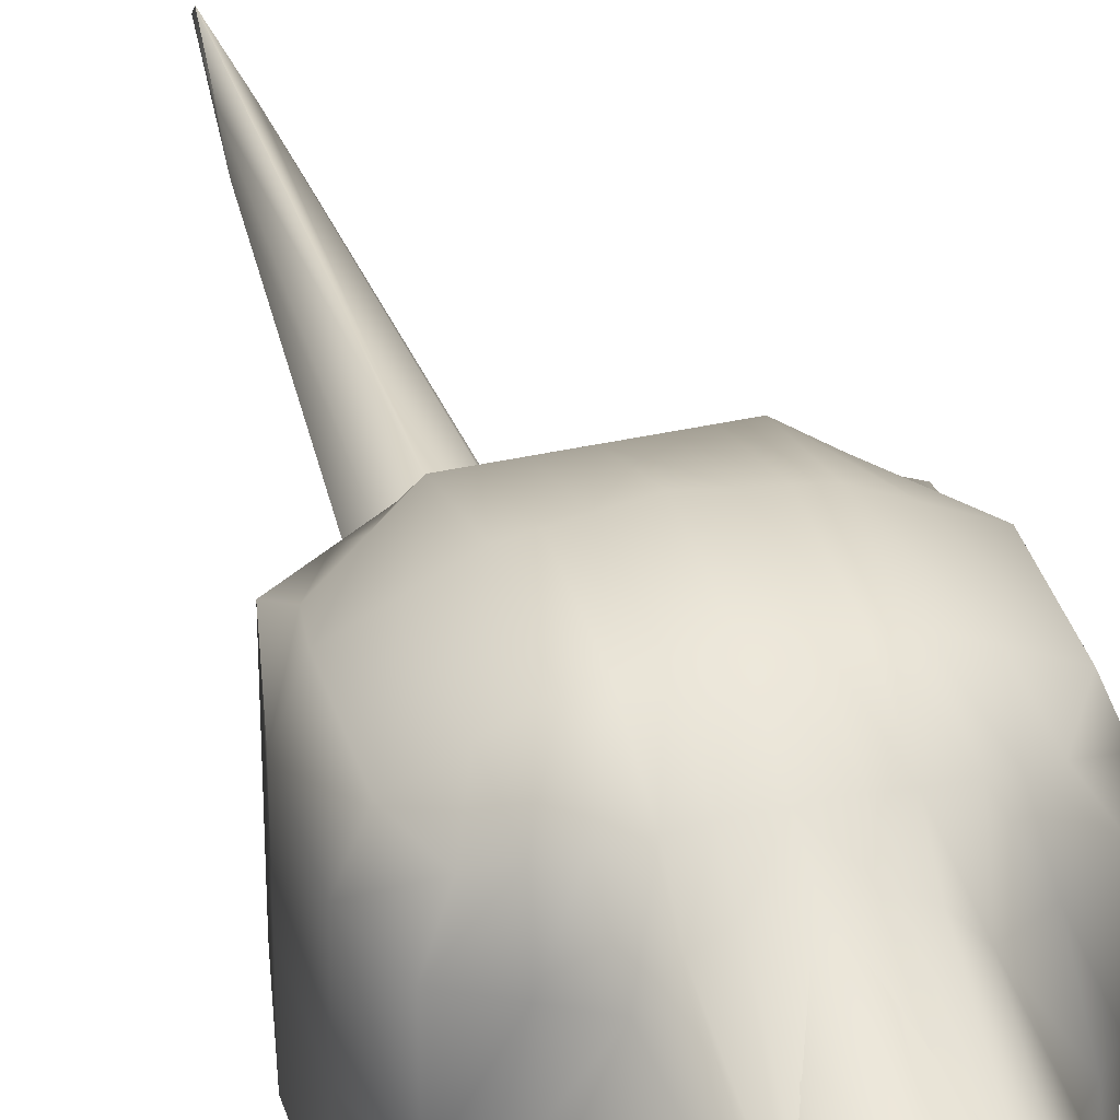
<metadata>
{"format":"obj","ext":"obj","renderer":"f3d","projection":"perspective","resolution":1024,"background":"white","views":[{"elev":37.2,"azim":-16.2,"up":"+Y"}]}
</metadata>
<code>
v -89.19 26.6 100
v -84.88 173.1 56.7
v 0 185.1 -100
v 0 18.06 -608.7
v 0 18.06 100
v 0 193 77.89
v -100 25.47 -100
v -92.87 164.9 -77.3
v 0 216.4 -33.33
v 0 215.3 33.33
v -100.9 183.8 33.33
v -100.9 183.8 -33.33
v -113.7 25.47 33.33
v -113.7 25.47 -33.33
v 0 18.06 -33.33
v 0 18.06 33.33
v -5.152 29.26 328.6
v 0 182.4 100
v -100 84.72 72.74
v -100 151.4 72.74
v -113.7 151.4 33.33
v -113.7 84.72 33.33
v -113.7 151.4 -33.33
v -113.7 84.72 -33.33
v -100 84.72 -100
v -100 151.4 -100
v 0 151.4 -144.2
v 0 84.72 -169.7
v -54.16 189 76.42
v -50 151.4 100
v -77.23 84.72 100
v -50 26.15 225.8
v -50 18.06 33.33
v -50 18.06 -33.33
v -50 18.06 -172.8
v -50 84.72 -158.6
v -50 151.4 -133.5
v -50 185.1 -100
v -50 208.7 -33.33
v -50 208.7 33.33
v 0 18.06 225.8
v 0 112.4 266.2
v 0 138.9 235.1
v -36.17 117.8 242.5
v -50 95.69 242.5
v -38.84 24.28 270.9
v 0 30.98 333.8
v 0 82.59 287.6
v -39.51 90.64 251.1
v -30.81 107.6 257.9
v -37.9 130.3 223.7
v -60.83 114.8 257.5
v -22.51 131.7 242.5
v -36.92 148 253.6
v -23.15 133.7 231
v -60.44 138 255.2
v -31.34 131.8 226.9
v 0 152.6 184.4
v 0 152.6 184.6
v -16.87 162.6 134.4
v -16.61 136.7 237.7
v -16.19 139.7 245.2
v -14.71 136.4 242.5
v -17.06 129.4 246.4
v -20.54 177.6 100
v -25.51 149.4 164.2
v -20.54 193 77.29
v -20.54 212.6 33.33
v -20.54 213.3 -33.33
v -20.54 185.1 -100
v -20.54 151.4 -139.8
v -20.54 84.72 -165.1
v -7.311 18.06 -544.8
v -20.54 18.06 -33.33
v -20.54 18.06 33.33
v -36.63 18.06 100
v -20.54 18.06 225.8
v -17.29 25.82 310.9
v -14.02 94.2 279.7
v -12.05 111.7 264.9
v -4.303 128.9 250.8
v -35.48 168.7 100
v -31.79 139.7 185.9
v -24.21 147 172.9
v -35.48 190.9 76.85
v -35.48 210.6 33.33
v -35.48 211 -33.33
v -35.48 185.1 -100
v -35.48 151.4 -136.6
v -35.48 84.72 -161.8
v -35.48 18.06 -178.3
v -35.48 18.06 -33.33
v -35.48 18.06 33.33
v -63.29 18.06 100
v -35.48 18.06 225.8
v -27.49 25.82 293.3
v -24.21 94.2 267.3
v -21.1 109.6 261.4
v -11.62 128.3 249.3
v -8 135.5 243.8
v 0 59.87 304.1
v -17.29 58.34 296.5
v -27.49 58.34 288.4
v -38.84 63.85 266.1
v -50 57.94 225.8
v -82.04 57.94 100
v -3.436 25.46 328.5
v 0 23.98 328.2
v 0 41.12 317.9
v -17.34 39.57 302.3
v -27.49 39.57 290.4
v -38.84 39.57 270.9
v -50 39.57 225.8
v -85.33 39.57 100
v -87.72 84.72 87.44
v -73.03 151.4 87.44
v -68.31 181.7 67.34
v -73.44 197.2 33.33
v -73.44 197.2 -33.33
v -69.75 175.8 -89.54
v -73.03 151.4 -118.1
v -73.03 84.72 -131.6
v -73.03 18.06 -139.3
v -79.33 18.06 -33.33
v -79.33 18.06 33.33
v -5.411 32.74 327.3
v 0 35.18 327.6
v -29.73 80.26 274.3
v -31.7 65.33 277.1
v -13.46 86.21 286.9
v -13.15 64.35 292.1
v -36.07 79.58 266.1
v -37.4 72.04 266.1
v -40.12 76.06 256.4
v -30.17 76.25 274.9
v -27.34 66.65 277.9
v -12.45 73.5 279.3
v -15.52 68.54 281.1
v -26.44 78.71 280.6
v -18.1 90.51 278
v -22.86 86.52 278.1
v 0 128.7 251.2
v -10.25 73.58 292.1
v 0 73.6 294.4
v -27.43 63.08 285.2
v -25.33 66.15 279.5
v -27.39 80.55 275.5
v -15.5 80.69 278.8
v -22.57 82.06 276.2
v -23.71 71.11 282.8
v -17.93 68.12 281.8
v -27.88 69.17 280.2
v -37.63 76.36 266.1
v -33.5 71.7 272.1
v -33.33 86.93 266.6
v -11.55 67.5 293.8
v -14.34 69.61 280.4
v -10.43 78.92 290.2
v -5.98 87.55 284.6
v -6.195 84.09 286.4
v -4.896 112.1 265.7
v -7.469 58.39 301.9
v -7.325 62.23 298.6
v -6.706 73.58 293
v -6.99 70.8 294.9
v -6.497 77.09 291
v -6.354 80.23 289.6
v -10.91 39.57 310.7
v -9.915 27.72 322.5
v -31.9 142.3 249.7
v -55.49 132.3 252.2
v -55.82 115.4 253.9
v -29.04 140.9 246.2
v -52.16 130.3 251.9
v -53.58 115.8 251.4
v -48.39 149.3 255.2
v -44.76 143.3 251.8
v -31.35 122.7 242.5
v -42.95 141.3 248.5
v -20.15 79.36 280.9
v -18.95 75.61 282.7
v -16.23 72.47 282
v -15.38 70.99 281.4
v -17.33 79.75 280
v -27.44 79.71 278.5
v -28.5 78.07 278.7
v -28.82 71.79 280.8
v -30.32 71.31 278.8
v -29.22 68.78 276.5
v -30.36 70.98 274.8
v -30.05 74.09 279.1
v -15.74 69.46 281.5
v -16.2 70.58 282.2
v -14.19 78.76 282.3
v -25.29 65.46 282.7
v -31.56 71.67 273.7
v -23.44 64.52 284.9
v -18.57 66.58 282.2
v -26.77 64.96 282.3
v -15.8 67.46 282.6
v -14.64 68.64 283.6
v -18.24 66.37 283.9
v -10.68 73.53 284.1
v -11.55 76.1 284.6
v -21.66 81.05 278.4
v -20.51 81.61 277.7
v -19.69 82.1 277.3
v -19.63 87.08 282.3
v -18.4 81.85 277.8
v -18.87 80.88 278.9
v -22.97 65.64 280.5
v -23.96 65.58 282.6
v -22.78 66.74 281.1
v -24.56 87.16 275.1
v -28.14 85.65 273.3
v -30.71 82.07 272.2
v -31.86 80.03 271.5
v -30.85 77.71 273.6
v -30.8 74.19 274.4
v -30.94 75.2 274.2
v -18.03 18.06 292.6
v -6.671 18.06 291.7
v 0 18.06 291.1
v -8.439 18.06 307.9
v 0 17.3 305.1
v 0 18.06 318.6
v -18.85 18.06 270.6
v -4.523 18.06 270.4
v -30.16 18.06 270.8
v 0 18.06 270.4
v 0 49.88 312.1
v -6.9 34.17 321.3
v -9.542 51.05 306.6
v 0 55.46 307.6
v -18.69 46.85 301
v -23.8 43.31 299.8
v -27.49 29.97 292.2
v -20.6 54.66 298.3
v -29.63 49.57 289.3
v -21.22 54.22 297.4
v -41.56 51.43 268.5
v -7.02 22.5 320.2
v -10.7 21.68 314.4
v -19.2 21.7 302.8
v -25.17 21.7 293
v -30.2 21.7 284
v -36.83 21.7 270.8
v -15.22 21.7 309.7
v 0 36.37 325.5
v -5.32 33.27 322.6
v -6.84 28.69 326.3
v -3.881 25.35 324.6
v -8.094 28.69 323.9
v 0 22.69 323.2
v -11.78 133 245.3
v -43.79 21.62 225.8
v -77.28 18.06 100
v -70.7 18.34 68.55
v -81.91 23.35 87.62
v -106 18.06 33.33
v -108 18.06 -33.33
v -93.2 18.06 -78.09
v -20.54 44.1 -176.6
v 0 47.02 -182.1
v -32.08 74.92 272.9
v -32.91 74.71 271.9
v -28.87 18.06 -272.4
v -20.54 34.39 -271
v 0 38.95 -276.4
v 0 25.31 -602.8
v -7.311 22.11 -541.1
v -12.22 18.06 -501.6
v 0 18.06 -170.8
v -20.54 18.06 -175.1
v -25.51 18.06 -176.2
v 89.19 26.6 100
v 84.88 173.1 56.7
v 100 25.47 -100
v 92.87 164.9 -77.3
v 100.9 183.8 33.33
v 100.9 183.8 -33.33
v 113.7 25.47 33.33
v 113.7 25.47 -33.33
v 5.152 29.26 328.6
v 100 84.72 72.74
v 100 151.4 72.74
v 113.7 151.4 33.33
v 113.7 84.72 33.33
v 113.7 151.4 -33.33
v 113.7 84.72 -33.33
v 100 84.72 -100
v 100 151.4 -100
v 54.16 189 76.42
v 50 151.4 100
v 77.23 84.72 100
v 50 26.15 225.8
v 50 18.06 33.33
v 50 18.06 -33.33
v 50 18.06 -172.8
v 50 84.72 -158.6
v 50 151.4 -133.5
v 50 185.1 -100
v 50 208.7 -33.33
v 50 208.7 33.33
v 36.17 117.8 242.5
v 50 95.69 242.5
v 38.84 24.28 270.9
v 39.51 90.64 251.1
v 30.81 107.6 257.9
v 37.9 130.3 223.7
v 60.83 114.8 257.5
v 22.51 131.7 242.5
v 36.92 148 253.6
v 23.15 133.7 231
v 60.44 138 255.2
v 31.34 131.8 226.9
v 16.87 162.6 134.4
v 16.61 136.7 237.7
v 16.19 139.7 245.2
v 14.71 136.4 242.5
v 17.06 129.4 246.4
v 20.54 177.6 100
v 25.51 149.4 164.2
v 20.54 193 77.29
v 20.54 212.6 33.33
v 20.54 213.3 -33.33
v 20.54 185.1 -100
v 20.54 151.4 -139.8
v 20.54 84.72 -165.1
v 7.311 18.06 -544.8
v 20.54 18.06 -33.33
v 20.54 18.06 33.33
v 36.63 18.06 100
v 20.54 18.06 225.8
v 17.29 25.82 310.9
v 14.02 94.2 279.7
v 12.05 111.7 264.9
v 4.303 128.9 250.8
v 35.48 168.7 100
v 31.79 139.7 185.9
v 24.21 147 172.9
v 35.48 190.9 76.85
v 35.48 210.6 33.33
v 35.48 211 -33.33
v 35.48 185.1 -100
v 35.48 151.4 -136.6
v 35.48 84.72 -161.8
v 35.48 18.06 -178.3
v 35.48 18.06 -33.33
v 35.48 18.06 33.33
v 63.29 18.06 100
v 35.48 18.06 225.8
v 27.49 25.82 293.3
v 24.21 94.2 267.3
v 21.1 109.6 261.4
v 11.62 128.3 249.3
v 8 135.5 243.8
v 17.29 58.34 296.5
v 27.49 58.34 288.4
v 38.84 63.85 266.1
v 50 57.94 225.8
v 82.04 57.94 100
v 3.436 25.46 328.5
v 17.34 39.57 302.3
v 27.49 39.57 290.4
v 38.84 39.57 270.9
v 50 39.57 225.8
v 85.33 39.57 100
v 87.72 84.72 87.44
v 73.03 151.4 87.44
v 68.31 181.7 67.34
v 73.44 197.2 33.33
v 73.44 197.2 -33.33
v 69.75 175.8 -89.54
v 73.03 151.4 -118.1
v 73.03 84.72 -131.6
v 73.03 18.06 -139.3
v 79.33 18.06 -33.33
v 79.33 18.06 33.33
v 5.411 32.74 327.3
v 29.73 80.26 274.3
v 31.7 65.33 277.1
v 13.46 86.21 286.9
v 13.15 64.35 292.1
v 36.07 79.58 266.1
v 37.4 72.04 266.1
v 40.12 76.06 256.4
v 30.17 76.25 274.9
v 27.34 66.65 277.9
v 12.45 73.5 279.3
v 15.52 68.54 281.1
v 26.44 78.71 280.6
v 18.1 90.51 278
v 22.86 86.52 278.1
v 10.25 73.58 292.1
v 27.43 63.08 285.2
v 25.33 66.15 279.5
v 27.39 80.55 275.5
v 15.5 80.69 278.8
v 22.57 82.06 276.2
v 23.71 71.11 282.8
v 17.93 68.12 281.8
v 27.88 69.17 280.2
v 37.63 76.36 266.1
v 33.5 71.7 272.1
v 33.33 86.93 266.6
v 11.55 67.5 293.8
v 14.34 69.61 280.4
v 10.43 78.92 290.2
v 5.98 87.55 284.6
v 6.195 84.09 286.4
v 4.896 112.1 265.7
v 7.469 58.39 301.9
v 7.325 62.23 298.6
v 6.706 73.58 293
v 6.99 70.8 294.9
v 6.497 77.09 291
v 6.354 80.23 289.6
v 10.91 39.57 310.7
v 9.915 27.72 322.5
v 31.9 142.3 249.7
v 55.49 132.3 252.2
v 55.82 115.4 253.9
v 29.04 140.9 246.2
v 52.16 130.3 251.9
v 53.58 115.8 251.4
v 48.39 149.3 255.2
v 44.76 143.3 251.8
v 31.35 122.7 242.5
v 42.95 141.3 248.5
v 20.15 79.36 280.9
v 18.95 75.61 282.7
v 16.23 72.47 282
v 15.38 70.99 281.4
v 17.33 79.75 280
v 27.44 79.71 278.5
v 28.5 78.07 278.7
v 28.82 71.79 280.8
v 30.32 71.31 278.8
v 29.22 68.78 276.5
v 30.36 70.98 274.8
v 30.05 74.09 279.1
v 15.74 69.46 281.5
v 16.2 70.58 282.2
v 14.19 78.76 282.3
v 25.29 65.46 282.7
v 31.56 71.67 273.7
v 23.44 64.52 284.9
v 18.57 66.58 282.2
v 26.77 64.96 282.3
v 15.8 67.46 282.6
v 14.64 68.64 283.6
v 18.24 66.37 283.9
v 10.68 73.53 284.1
v 11.55 76.1 284.6
v 21.66 81.05 278.4
v 20.51 81.61 277.7
v 19.69 82.1 277.3
v 19.63 87.08 282.3
v 18.4 81.85 277.8
v 18.87 80.88 278.9
v 22.97 65.64 280.5
v 23.96 65.58 282.6
v 22.78 66.74 281.1
v 24.56 87.16 275.1
v 28.14 85.65 273.3
v 30.71 82.07 272.2
v 31.86 80.03 271.5
v 30.85 77.71 273.6
v 30.8 74.19 274.4
v 30.94 75.2 274.2
v 18.03 18.06 292.6
v 6.671 18.06 291.7
v 8.439 18.06 307.9
v 18.85 18.06 270.6
v 4.523 18.06 270.4
v 30.16 18.06 270.8
v 6.9 34.17 321.3
v 9.542 51.05 306.6
v 18.69 46.85 301
v 23.8 43.31 299.8
v 27.49 29.97 292.2
v 20.6 54.66 298.3
v 29.63 49.57 289.3
v 21.22 54.22 297.4
v 41.56 51.43 268.5
v 7.02 22.5 320.2
v 10.7 21.68 314.4
v 19.2 21.7 302.8
v 25.17 21.7 293
v 30.2 21.7 284
v 36.83 21.7 270.8
v 15.22 21.7 309.7
v 5.32 33.27 322.6
v 6.84 28.69 326.3
v 3.881 25.35 324.6
v 8.094 28.69 323.9
v 11.78 133 245.3
v 43.79 21.62 225.8
v 77.28 18.06 100
v 70.7 18.34 68.55
v 81.91 23.35 87.62
v 106 18.06 33.33
v 108 18.06 -33.33
v 93.2 18.06 -78.09
v 20.54 44.1 -176.6
v 32.08 74.92 272.9
v 32.91 74.71 271.9
v 28.87 18.06 -272.4
v 20.54 34.39 -271
v 7.311 22.11 -541.1
v 12.22 18.06 -501.6
v 20.54 18.06 -175.1
v 25.51 18.06 -176.2
o Cube
f 252 242 226 254
f 126 250 251 17
f 127 249 250 126
f 107 252 254 108
f 116 30 29 117
f 123 35 34 124
f 37 121 120 38
f 23 12 8 26
f 119 39 38 120
f 39 119 118 40
f 23 21 11 12
f 124 34 33 125
f 40 118 117 29
f 21 20 2 11
f 125 33 258
f 30 116 115 31
f 21 22 19 20
f 23 24 22 21
f 26 25 24 23
f 121 37 36 122
f 114 106 31 115
f 22 13 1 19
f 24 14 13 22
f 25 7 14 24
f 122 36 35 123
f 65 18 6 67
f 45 50 44
f 160 48 159
f 75 16 5 76
f 74 15 16 75
f 274 273 15 74
f 271 270 4 73
f 71 27 28 72
f 70 3 27 71
f 69 9 3 70
f 68 10 9 69
f 67 6 10 68
f 100 62 63
f 44 175 45
f 253 169 242 252
f 77 76 5 41
f 105 45 31 106
f 50 45 49
f 228 227 77 41
f 134 45 105
f 142 43 81
f 79 159 161 80
f 100 61 62
f 51 83 82 30
f 52 51 45
f 51 30 31 45
f 99 81 43 100
f 61 100 43 59
f 174 175 44
f 57 56 176
f 171 177 176 56
f 57 51 52 56
f 58 18 60
f 84 83 51 57
f 60 84 57 58
f 57 55 58
f 59 58 55 61
f 170 173 63
f 61 55 54 62
f 178 44 50
f 63 53 64
f 66 60 18 65
f 67 85 82 65
f 68 86 85 67
f 69 87 86 68
f 70 88 87 69
f 71 89 88 70
f 72 90 89 71
f 271 73 272
f 274 74 275
f 75 93 92 74
f 76 94 93 75
f 77 95 94 76
f 245 221 244
f 214 97 215
f 80 98 97 79
f 81 99 98 80
f 83 66 65 82
f 83 84 60 66
f 85 29 30 82
f 86 40 29 85
f 87 39 40 86
f 88 38 39 87
f 89 37 38 88
f 90 36 37 89
f 91 35 36 90
f 92 34 35 91
f 93 33 34 92
f 257 1 259
f 95 256 257 94
f 247 229 246
f 216 128 215
f 98 50 49 97
f 99 64 50 98
f 100 255 99
f 168 109 231
f 236 110 235
f 112 111 239
f 105 241 104
f 106 114 113 105
f 107 47 17
f 126 47 127
f 236 111 237
f 46 96 237
f 113 32 46 112
f 114 1 32 113
f 115 19 1 114
f 116 20 19 115
f 117 2 20 116
f 118 11 2 117
f 119 12 11 118
f 120 8 12 119
f 121 26 8 120
f 122 25 26 121
f 123 7 25 122
f 124 261 262
f 260 13 14 261
f 252 107 17 251
f 163 162 101
f 165 144 164
f 129 154 153 133
f 134 133 153
f 147 128 135
f 145 129 103
f 133 104 103 129
f 132 49 45 134
f 105 104 133 134
f 203 204 137
f 212 198 211
f 190 135 219
f 186 139 185
f 148 137 194
f 205 139 180
f 186 135 191
f 140 130 79
f 140 79 97
f 140 214 141
f 149 147 185
f 141 208 140
f 155 49 132
f 81 80 161
f 164 144 166
f 203 201 156 143
f 152 136 146
f 199 129 145
f 103 102 131 145
f 146 213 150
f 180 139 181
f 192 138 157
f 149 141 128 147
f 207 141 149
f 182 137 181
f 188 187 191
f 183 137 182
f 213 146 211
f 188 135 190
f 152 146 150
f 135 128 218
f 266 154 265
f 153 132 134
f 154 129 196
f 216 217 128
f 155 97 49
f 201 200 131 156
f 157 137 183
f 165 163 101 144
f 204 194 137
f 167 48 160
f 167 158 166
f 228 41 230
f 159 79 130 160
f 159 48 42 161
f 163 131 102 162
f 164 143 156 165
f 161 42 142 81
f 166 158 143 164
f 165 156 131 163
f 160 130 158 167
f 166 144 48 167
f 233 235 110 168
f 168 78 169
f 63 62 54 170
f 177 171 174 179
f 171 56 52 172
f 172 52 45
f 173 53 63
f 179 173 170 177
f 174 171 172 175
f 175 172 45
f 179 174 44 178
f 179 178 53 173
f 176 54 55 57
f 177 170 54 176
f 50 64 53 178
f 205 206 149
f 137 148 184
f 181 150 182
f 182 193 183
f 193 151 192
f 181 139 150
f 206 207 149
f 184 181 137
f 185 139 149
f 185 147 135 186
f 187 139 186
f 152 150 187
f 189 136 152 188
f 129 189 190
f 187 150 139
f 187 188 152
f 191 187 186
f 195 146 199
f 192 151 138
f 182 150 151 193
f 192 157 183 193
f 184 180 181
f 129 136 189
f 188 191 135
f 190 189 188
f 196 129 190
f 219 135 220
f 131 197 145
f 202 131 200
f 197 195 199
f 202 197 131
f 199 146 136 129
f 199 145 197
f 201 157 138 200
f 200 138 198 202
f 202 198 197
f 203 137 157 201
f 203 143 158 204
f 204 158 130 194
f 194 130 148
f 212 197 198
f 207 209 208 141
f 205 149 139
f 180 184 210
f 206 210 209 207
f 209 148 130 208
f 210 206 205 180
f 210 184 148 209
f 208 130 140
f 211 146 195 212
f 213 151 150
f 198 138 151
f 151 213 211 198
f 212 195 197
f 214 140 97
f 214 128 141
f 215 128 214
f 215 97 155 216
f 216 155 132 217
f 266 153 154
f 218 265 220
f 218 128 217
f 219 196 190
f 220 154 196 219
f 220 135 218
f 248 224 243
f 229 227 221
f 223 225 224 222
f 221 222 224
f 251 253 252
f 224 225 226
f 242 169 243
f 228 222 221 227
f 247 256 95
f 230 223 222 228
f 229 95 77 227
f 248 78 244
f 245 96 246
f 232 168 169
f 231 234 233 168
f 168 110 78
f 126 17 47
f 232 109 168
f 237 111 112 46
f 234 101 162 233
f 162 102 238
f 240 239 111 236
f 238 102 240
f 237 96 236
f 96 78 110 236
f 238 235 233 162
f 240 102 103 239
f 240 236 235 238
f 239 241 112
f 239 103 104 241
f 105 113 112 241
f 247 95 229
f 107 108 47
f 243 224 226 242
f 244 78 96 245
f 246 96 46 247
f 243 169 78 248
f 244 221 224 248
f 246 229 221 245
f 249 109 232 250
f 250 232 169 253
f 250 253 251
f 255 63 64
f 255 64 99
f 255 100 63
f 247 46 32 256
f 256 32 1 257
f 33 93 94 257
f 258 259 260 125
f 258 33 257
f 262 7 123
f 259 258 257
f 259 1 13 260
f 261 124 125 260
f 262 123 124
f 262 261 14 7
f 266 217 132 153
f 91 90 72 263
f 263 72 28 264
f 265 218 217 266
f 265 154 220
f 275 91 267
f 267 91 263 268
f 268 263 264 269
f 271 268 269 270
f 272 267 268 271
f 274 73 4 273
f 272 73 274
f 274 275 267 272
f 275 74 92 91
f 226 487 496 254
f 495 494 380 284
f 494 249 127 380
f 254 496 363 108
f 293 294 370 371
f 298 299 377 378
f 374 375 301 302
f 279 281 289 292
f 302 303 373 374
f 372 373 303 304
f 280 287 289 281
f 297 298 378 379
f 371 372 304 293
f 277 286 287 280
f 297 379 501
f 369 370 294 295
f 285 288 287 286
f 288 290 289 287
f 290 291 292 289
f 300 301 375 376
f 295 362 368 369
f 276 282 288 285
f 282 283 290 288
f 283 278 291 290
f 299 300 376 377
f 6 18 322 324
f 309 306 305
f 48 411 410
f 5 16 332 333
f 16 15 331 332
f 15 273 513 331
f 4 270 511 330
f 28 27 328 329
f 27 3 327 328
f 3 9 326 327
f 9 10 325 326
f 10 6 324 325
f 319 357 320
f 426 305 306
f 487 420 497 496
f 5 333 334 41
f 295 306 361 362
f 306 309 308
f 334 475 476 41
f 306 387 361
f 43 142 338
f 412 410 336 337
f 318 357 319
f 339 340 310 294
f 310 311 306
f 295 294 310 306
f 43 338 356 357
f 43 357 318 59
f 426 425 305
f 315 316 427
f 427 428 422 315
f 311 310 316 315
f 18 58 317
f 310 340 341 316
f 316 341 317 58
f 314 316 58
f 314 58 59 318
f 424 421 320
f 313 314 318 319
f 305 429 309
f 312 320 321
f 18 317 323 322
f 339 342 324 322
f 342 343 325 324
f 343 344 326 325
f 344 345 327 326
f 345 346 328 327
f 346 347 329 328
f 330 511 512
f 331 513 514
f 349 350 332 331
f 350 351 333 332
f 351 352 334 333
f 472 490 489
f 354 465 466
f 354 355 337 336
f 355 356 338 337
f 322 323 340 339
f 317 341 340 323
f 294 293 342 339
f 293 304 343 342
f 304 303 344 343
f 303 302 345 344
f 302 301 346 345
f 301 300 347 346
f 300 299 348 347
f 299 298 349 348
f 298 297 350 349
f 276 500 502
f 500 499 352 351
f 477 492 491
f 381 467 466
f 308 309 355 354
f 309 321 356 355
f 498 357 356
f 109 419 231
f 364 481 480
f 365 366 484
f 486 361 360
f 367 368 362 361
f 47 363 284
f 47 380 127
f 365 481 482
f 353 307 482
f 307 296 367 366
f 296 276 368 367
f 276 285 369 368
f 285 286 370 369
f 286 277 371 370
f 277 280 372 371
f 280 281 373 372
f 281 279 374 373
f 279 292 375 374
f 292 291 376 375
f 291 278 377 376
f 504 378 505
f 283 282 503 504
f 284 363 496 495
f 413 414 101
f 144 416 415
f 404 405 382 386
f 386 387 404
f 381 398 388
f 382 396 359
f 359 360 386 382
f 306 308 385 387
f 386 360 361 387
f 455 454 390
f 449 463 462
f 388 441 470
f 392 437 436
f 390 399 445
f 392 456 431
f 388 437 442
f 383 393 336
f 336 393 354
f 465 393 394
f 398 400 436
f 459 394 393
f 308 406 385
f 337 338 412
f 144 415 417
f 407 452 454 395
f 389 403 397
f 382 450 396
f 384 358 359 396
f 464 397 401
f 392 431 432
f 391 443 408
f 381 394 400 398
f 394 458 400
f 390 433 432
f 438 439 442
f 390 434 433
f 397 464 462
f 388 439 441
f 397 403 401
f 381 388 469
f 405 508 507
f 385 404 387
f 382 405 447
f 468 467 381
f 354 406 308
f 384 451 452 407
f 390 408 434
f 101 414 416 144
f 445 455 390
f 48 418 411
f 409 418 417
f 41 476 230
f 383 336 410 411
f 42 48 410 412
f 358 384 414 413
f 407 395 415 416
f 142 42 412 338
f 395 409 417 415
f 384 407 416 414
f 409 383 411 418
f 48 144 417 418
f 364 480 479 419
f 335 419 420
f 313 319 320 421
f 425 422 428 430
f 311 315 422 423
f 311 423 306
f 312 424 320
f 421 424 430 428
f 423 422 425 426
f 423 426 306
f 305 425 430 429
f 312 429 430 424
f 314 313 427 316
f 313 421 428 427
f 312 321 309 429
f 457 456 400
f 399 390 435
f 401 432 433
f 444 433 434
f 402 444 443
f 392 432 401
f 458 457 400
f 432 435 390
f 392 436 400
f 388 398 436 437
f 392 438 437
f 401 403 438
f 403 389 440 439
f 440 382 441
f 401 438 392
f 439 438 403
f 438 442 437
f 397 446 450
f 402 443 391
f 402 401 433 444
f 434 408 443 444
f 431 435 432
f 389 382 440
f 442 439 388
f 440 441 439
f 382 447 441
f 388 470 471
f 448 384 396
f 384 453 451
f 446 448 450
f 448 453 384
f 389 397 450 382
f 396 450 448
f 391 408 452 451
f 449 391 451 453
f 449 453 448
f 408 390 454 452
f 409 395 454 455
f 383 409 455 445
f 383 445 399
f 448 463 449
f 459 460 458 394
f 400 456 392
f 435 431 461
f 460 461 457 458
f 383 399 460 459
f 456 457 461 431
f 399 435 461 460
f 383 459 393
f 446 397 462 463
f 402 464 401
f 391 449 402
f 462 464 402 449
f 446 463 448
f 393 465 354
f 381 465 394
f 381 466 465
f 406 354 466 467
f 385 406 467 468
f 404 508 405
f 507 469 471
f 381 469 468
f 447 470 441
f 447 405 471 470
f 388 471 469
f 474 493 488
f 475 477 472
f 474 225 223 473
f 473 472 474
f 497 495 496
f 225 474 226
f 420 487 488
f 472 473 476 475
f 499 492 352
f 473 223 230 476
f 334 352 477 475
f 335 493 489
f 353 490 491
f 419 478 420
f 479 234 231 419
f 364 419 335
f 284 380 47
f 109 478 419
f 366 365 482 307
f 413 101 234 479
f 358 413 483
f 365 484 485 481
f 358 483 485
f 353 482 481
f 364 335 353 481
f 479 480 483 413
f 359 358 485 484
f 480 481 485 483
f 486 484 366
f 360 359 484 486
f 366 367 361 486
f 352 492 477
f 108 363 47
f 226 474 488 487
f 353 335 489 490
f 307 353 491 492
f 335 420 488 493
f 474 472 489 493
f 472 477 491 490
f 478 109 249 494
f 420 478 494 497
f 497 494 495
f 320 498 321
f 321 498 356
f 357 498 320
f 296 307 492 499
f 276 296 499 500
f 351 350 297 500
f 503 502 501 379
f 297 501 500
f 278 505 377
f 501 502 500
f 282 276 502 503
f 379 378 504 503
f 377 505 378
f 283 504 505 278
f 385 468 508 404
f 329 347 348 506
f 28 329 506 264
f 468 469 507 508
f 405 507 471
f 348 514 509
f 506 348 509 510
f 264 506 510 269
f 269 510 511 270
f 510 509 512 511
f 4 330 513 273
f 330 512 513
f 509 514 513 512
f 349 331 514 348

</code>
